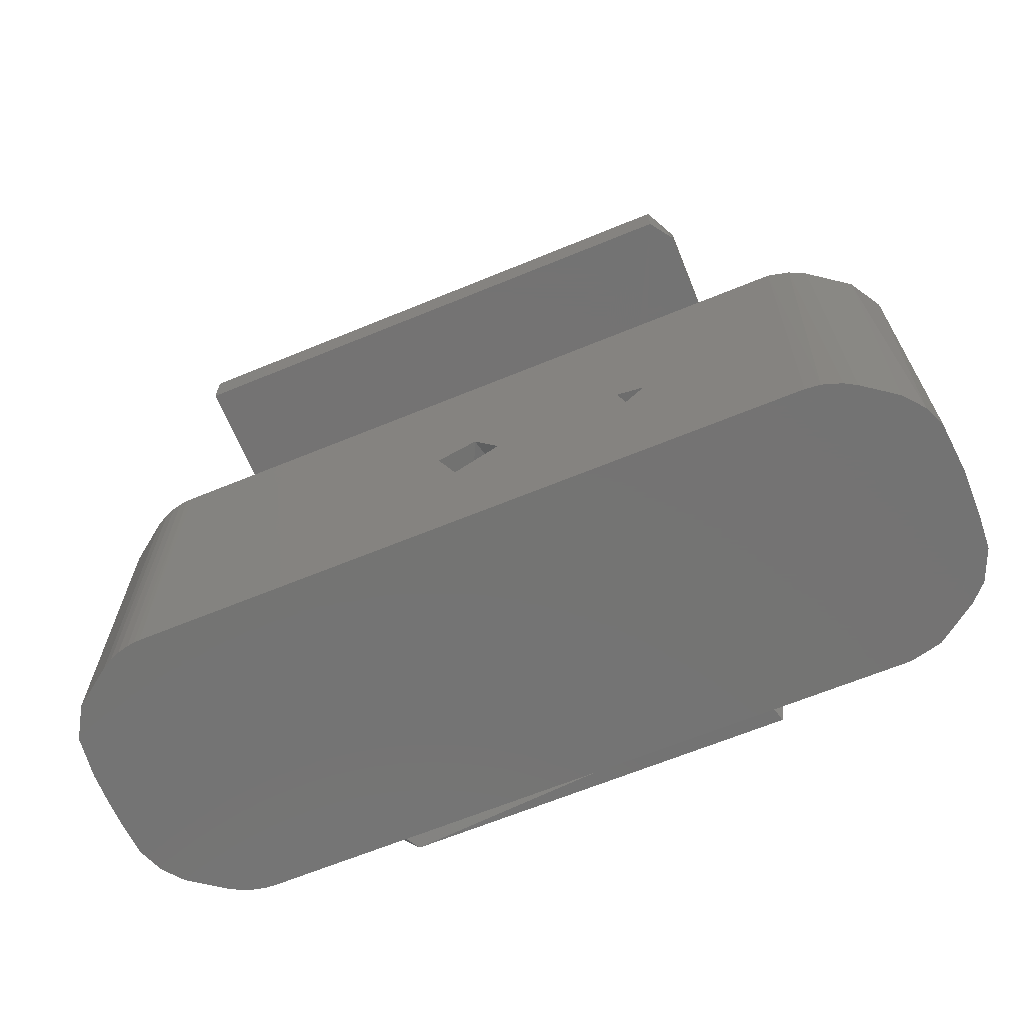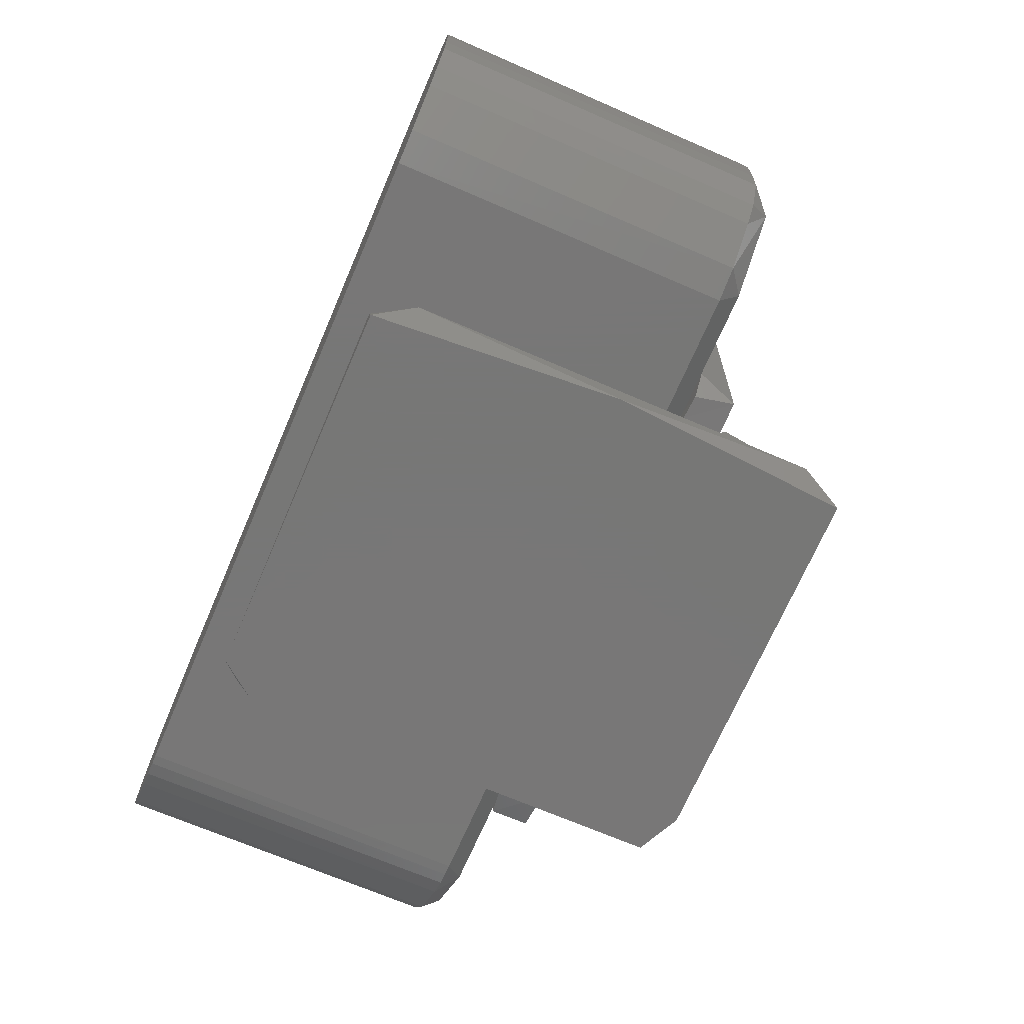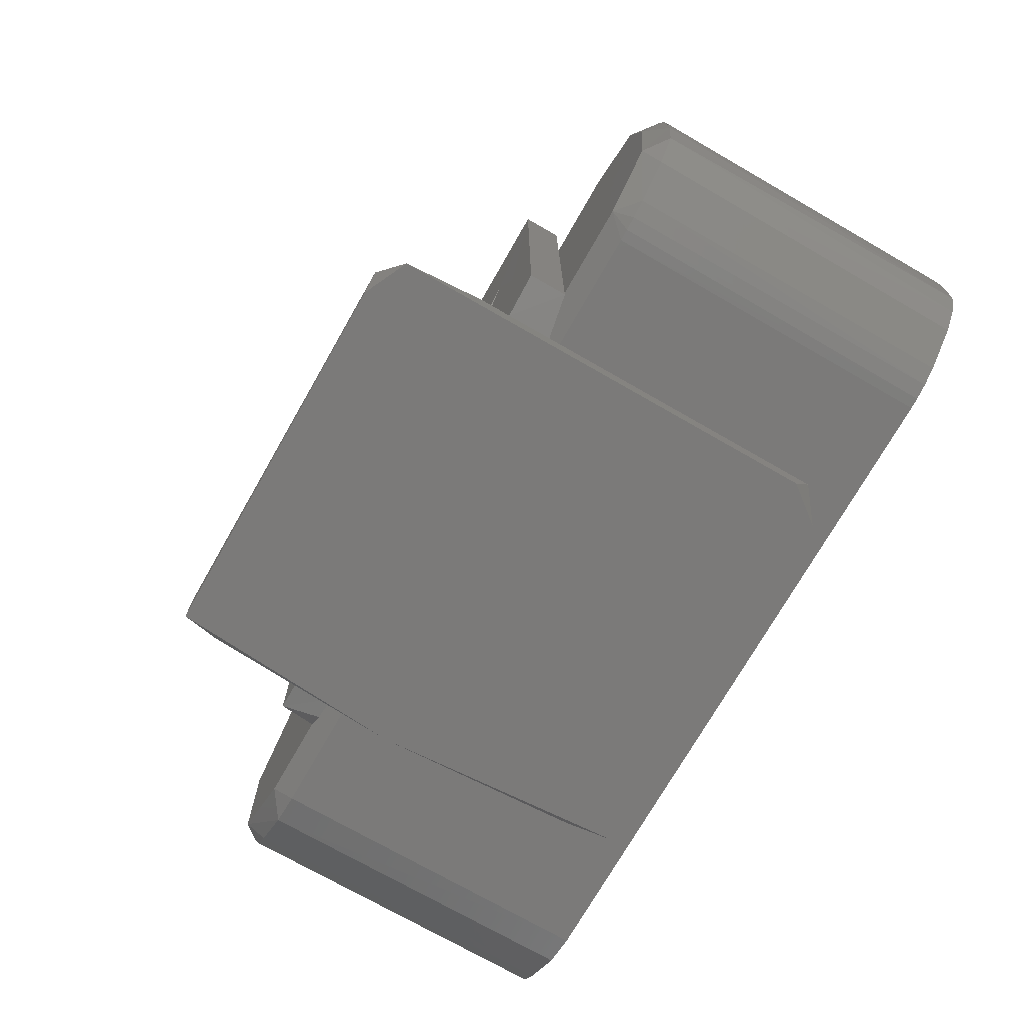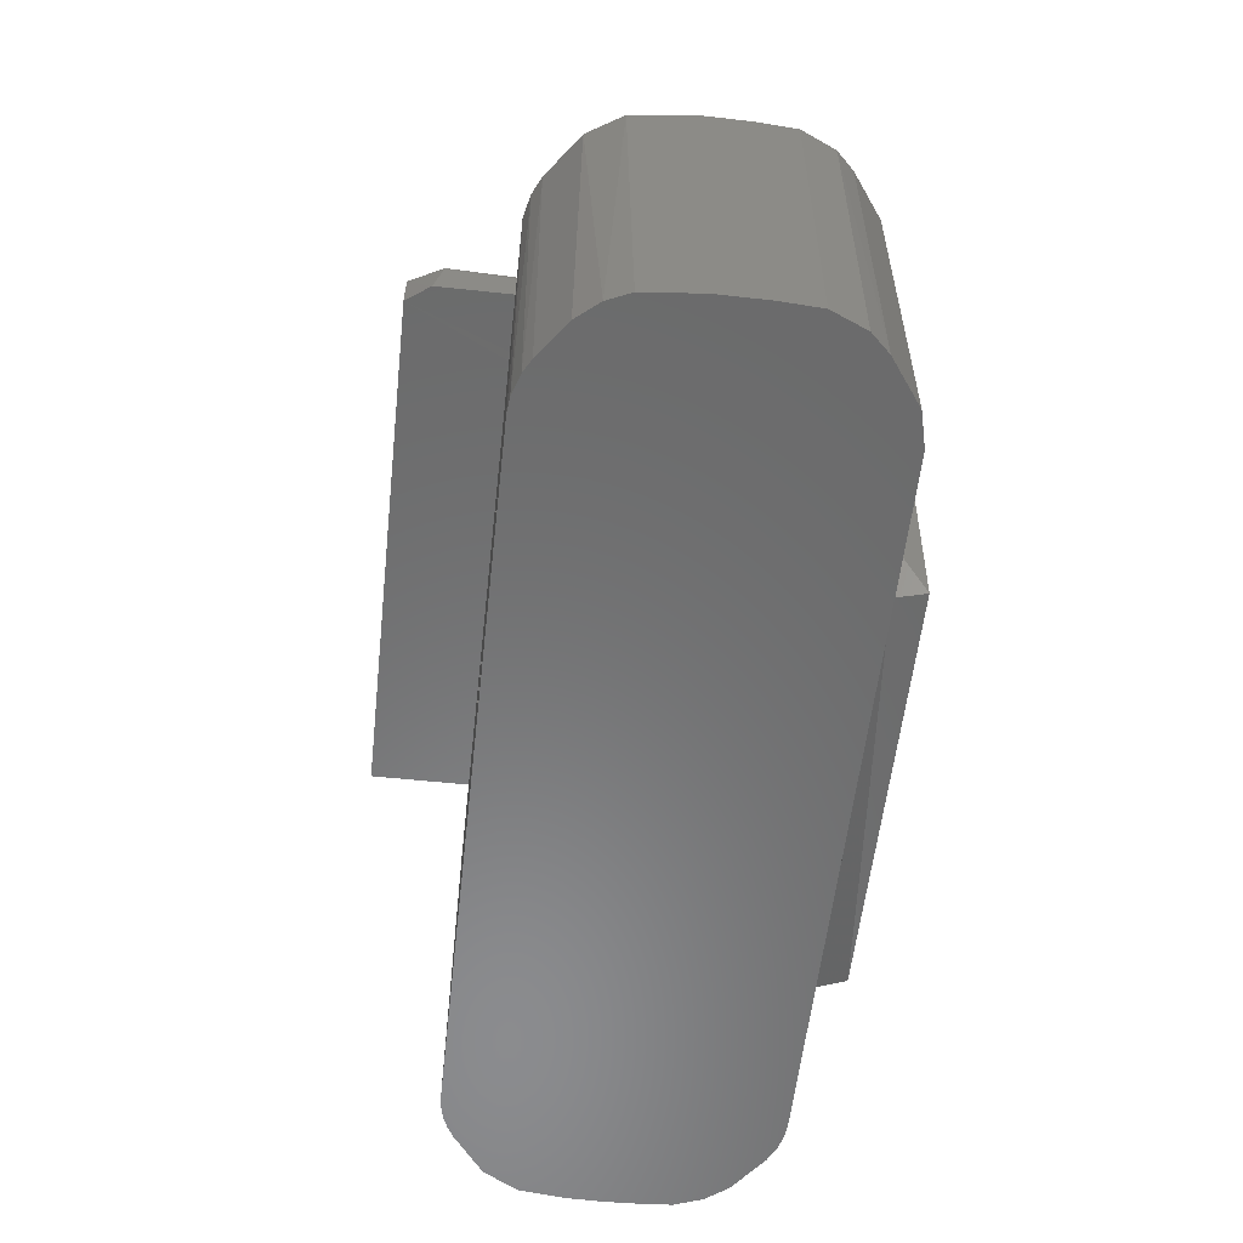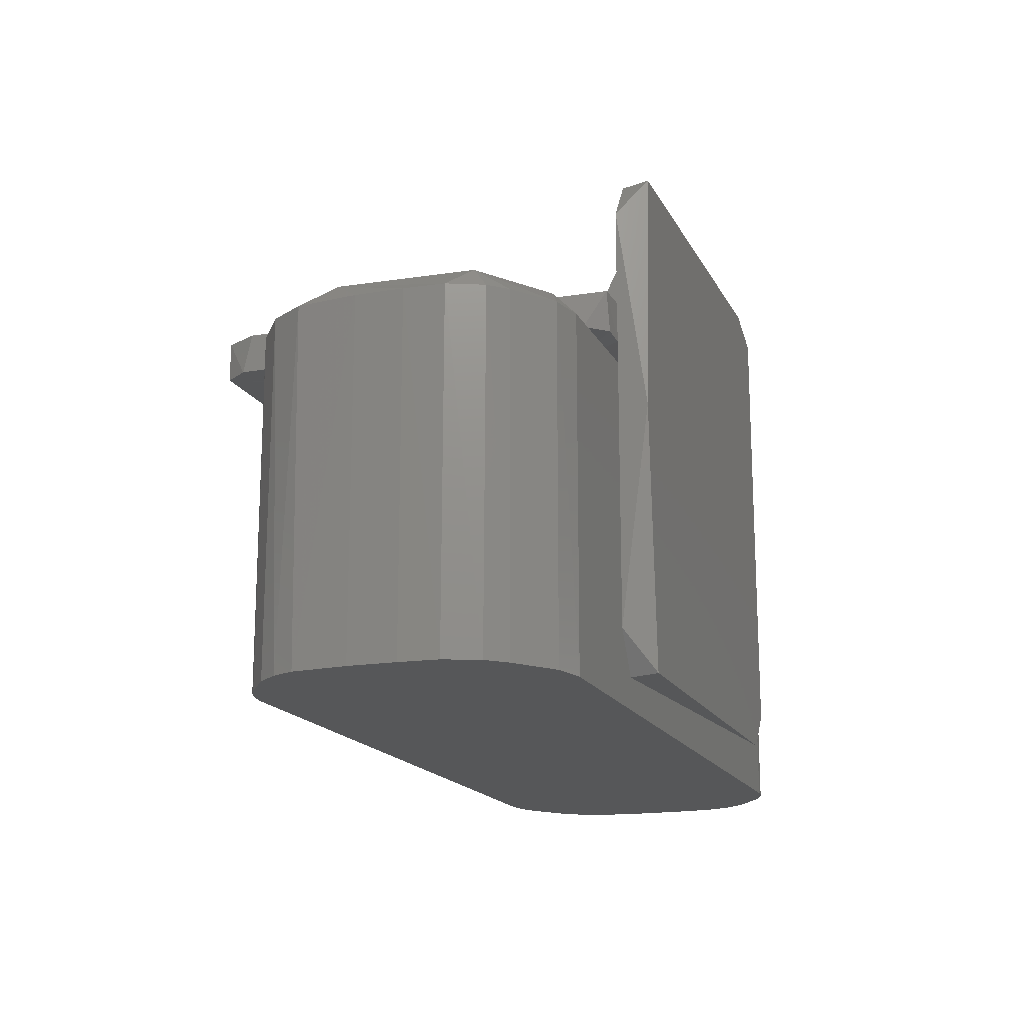
<metadata>
{"format":"stl","ext":"stl","renderer":"f3d","projection":"perspective","resolution":1024,"background":"white","views":[{"elev":-65.9,"azim":-157.6,"up":"+Z"},{"elev":-70.0,"azim":-113.3,"up":"+Y"},{"elev":-73.5,"azim":60.2,"up":"+Y"},{"elev":-57.0,"azim":-96.3,"up":"+Z"},{"elev":-16.8,"azim":-70.3,"up":"+Z"}]}
</metadata>
<code>
# stl→obj: 232 verts, 499 faces
v 0.0175 -0.0162 0.035
v 0.0065 -0.0162 0.03684
v 0.02 -0.01512 0.037
v 0.0415 -0.0162 0.035
v 0.04551 -0.0162 0.008543
v 0.0415 -0.0162 0.013
v 0.02078 -0.0162 0.006748
v 0.03826 -0.0162 0.008832
v 0.04017 -0.0162 0.005105
v 0.009097 -0.0162 0.003
v 0.0065 -0.0162 0.007355
v 0.01467 -0.01622 0.006169
v 0.01948 -0.0162 0.013
v 0.0175 -0.0162 0.01164
v 0.0525 -0.0162 0.004982
v 0.0525 -0.0162 0.03627
v 0.04959 -0.0162 0.055
v 0.01619 -0.0162 0.05232
v 0.009352 -0.0162 0.055
v 0.006502 -0.0162 0.05089
v 0.01131 -0.01621 0.05258
v 0.0065 -0.0162 0.04439
v 0.01319 -0.0162 0.04598
v 0.039 -0.0162 0.04381
v 0.04905 -0.01621 0.04866
v 0.05253 -0.0162 0.04406
v 0.04245 -0.0162 0.04855
v 0.04076 -0.0192 0.013
v 0.01727 -0.0192 0.008415
v 0.0525 -0.0192 0.05277
v 0.04201 -0.0192 0.008157
v 0.05249 -0.0192 0.006923
v 0.04946 -0.0192 0.003
v 0.008355 -0.0192 0.003069
v 0.0065 -0.0192 0.02984
v 0.01395 -0.0192 0.0497
v 0.008313 -0.0192 0.05493
v 0.04784 -0.0192 0.055
v 0.04558 -0.0192 0.05019
v 0.0415 -0.0192 0.035
v 0.0175 -0.0192 0.035
v 0.0175 -0.0192 0.01374
v 0.0492 -0.01332 0.04101
v 0.0525 -0.01622 0.041
v 0.0065 -0.0162 0.041
v 0.0065 -0.01483 0.04178
v 0.01116 -0.01153 0.04096
v 0.003155 -0.01612 0.041
v 0.00399 -0.01618 0.037
v 0.002 0.02336 0.037
v 0.002 -0.01403 0.037
v 0.002 0.02244 0.041
v 0.008115 0.01061 0.041
v 0.003689 0.0258 0.041
v 0.057 -0.0147 0.041
v 0.05029 -0.004746 0.04098
v 0.039 -0.01346 0.04102
v 0.04466 -0.008768 0.04099
v 0.039 -0.0017 0.041
v 0.04604 0.003695 0.04099
v 0.03484 0.005756 0.041
v 0.01437 0.005813 0.041
v 0.01957 0.005692 0.04026
v 0.01922 0.00808 0.041
v 0.02009 -0.001318 0.04101
v 0.02444 0.005698 0.04101
v 0.01457 -0.007597 0.041
v 0.02 -0.01305 0.041
v 0.005789 -0.004527 0.041
v 0.008984 0.003391 0.041
v 0.01031 -0.002055 0.04099
v 0.01414 0.009829 0.041
v 0.05024 0.01141 0.041
v 0.05312 0.001668 0.041
v 0.04357 0.007349 0.041
v 0.057 0.0258 0.041
v 0.057 0.0258 0.037
v 0.057 -0.01477 0.037
v 0.04594 -0.007367 0.037
v 0.039 -0.01511 0.03699
v 0.039 0.002658 0.037
v 0.0106 -0.01021 0.037
v 0.01102 -0.00534 0.037
v 0.01206 0.005347 0.037
v 0.02002 -0.001557 0.037
v 0.02477 0.005798 0.037
v 0.03534 0.004427 0.037
v 0.03992 0.006843 0.037
v 0.0476 0.004794 0.037
v 0.01223 0.008903 0.037
v 0.003711 0.0258 0.037
v 0.00959 0.006608 0.0371
v 0.04838 0.009529 0.037
v 0.005725 -0.001314 0.037
v 0.05223 -0.001468 0.03701
v 0.009042 -0.0008786 0.037
v 0.05593 0.02542 0.03978
v 0.02 -0.0158 0.04292
v -0.006323 0.0159 0.035
v -0.00781 0.0139 0.037
v 0.01775 0.0159 0.035
v 0.01775 0.0139 0.037
v 0.06477 0.0159 -4.768e-10
v 0.04938 0.0159 0.01557
v 0.0645 0.0159 0.035
v 0.04562 0.0159 0.01603
v 0.0307 0.0159 0.01251
v 0.03268 0.0159 0.01748
v -0.005736 0.0159 -4.768e-10
v 0.04125 0.0159 0.035
v 0.01249 0.0159 0.01682
v 0.009618 0.0159 0.01606
v 0.01169 0.0159 0.0139
v 0.02855 0.0159 0.01895
v 0.0259 0.0159 0.01523
v -0.01406 0.0118 -4.768e-10
v -0.01058 0.01434 -4.768e-10
v -0.01379 -0.01199 -4.768e-10
v -0.009538 -0.01507 -4.768e-10
v -0.006142 -0.0159 -4.768e-10
v 0.06474 -0.0159 -4.768e-10
v 0.07322 -0.01168 -4.768e-10
v 0.06946 0.01442 -4.768e-10
v 0.07364 0.01137 -4.768e-10
v -0.007309 0.01574 -4.768e-10
v -0.009326 0.01506 -4.768e-10
v 0.06734 0.01545 -4.768e-10
v 0.06842 0.01501 -4.768e-10
v 0.07622 0.003549 -4.769e-10
v 0.0763 1.119e-16 -4.768e-10
v 0.06927 -0.01456 -4.768e-10
v 0.06544 0.01585 -4.768e-10
v 0.06618 0.01574 -4.768e-10
v 0.06745 -0.01542 -4.768e-10
v 0.06585 -0.01581 -4.768e-10
v 0.07625 -0.002843 -4.768e-10
v 0.07602 -0.00666 -4.768e-10
v -0.01554 -0.01017 -4.771e-10
v -0.01702 -0.006769 -4.767e-10
v -0.01729 0.001934 -4.769e-10
v -0.01681 0.007442 -4.77e-10
v 0.07565 0.008 -4.761e-10
v -0.01725 -0.002843 -4.768e-10
v -0.01583 0.009662 -4.763e-10
v -0.01454 0.01144 0.035
v 0.07496 -0.00946 -4.756e-10
v -0.006926 -0.0139 0.037
v 0.01169 -0.00964 0.037
v 0.009323 -0.005712 0.037
v 0.008734 0.006891 0.037
v 0.01276 0.009248 0.037
v -0.01469 -0.008809 0.037
v -0.01531 0.004514 0.037
v 0.01147 0.005324 0.037
v 0.01777 0.001172 0.037
v 0.02949 -0.004415 0.037
v 0.04667 -0.005723 0.037
v 0.04124 0.001162 0.037
v 0.04733 0.005045 0.037
v 0.04878 0.009881 0.037
v 0.0743 0.0002452 0.037
v 0.07278 0.009521 0.037
v 0.04997 -0.006412 0.037
v 0.07311 -0.009242 0.037
v 0.04125 0.0139 0.037
v 0.06593 0.0139 0.037
v 0.06668 -0.0139 0.037
v 0.04852 -0.009733 0.037
v 0.01306 -0.007368 0.037
v 0.04607 -0.008244 0.037
v -0.006089 -0.0159 0.035
v 0.06477 -0.0159 0.035
v 0.03229 0.01 0.01379
v 0.02715 0.01 0.01305
v 0.02676 0.01 0.01767
v 0.03129 0.01 0.01897
v 0.01217 0.01 0.01643
v 0.0475 0.01 0.0158
v 0.01243 -0.009372 0.0319
v 0.009706 -0.005805 0.0319
v 0.01229 0.009691 0.0319
v 0.04707 0.00526 0.0319
v 0.05021 -0.008352 0.0319
v 0.04572 -0.006622 0.0319
v -0.008576 0.01537 0.035
v -0.01031 0.01453 0.035
v -0.0173 0.001928 0.035
v -0.01725 -0.002843 0.035
v -0.017 -0.006858 0.03501
v -0.01665 0.008001 0.035
v -0.009516 -0.0151 0.03499
v -0.01376 -0.01202 0.035
v -0.01545 -0.0103 0.035
v 0.06942 0.01445 0.035
v 0.06811 0.01515 0.035
v 0.06702 0.01554 0.035
v 0.0661 0.01576 0.035
v 0.06517 0.01588 0.035
v 0.07364 0.01135 0.03502
v 0.07619 0.004101 0.035
v 0.07567 0.007909 0.035
v 0.07624 -0.002955 0.035
v 0.0763 1.119e-16 0.035
v 0.06597 -0.01579 0.035
v 0.06734 -0.01545 0.035
v 0.06916 -0.01464 0.035
v 0.07325 -0.01165 0.035
v 0.07562 -0.008248 0.035
v 0.02951 -0.004415 0.035
v 0.01776 0.001162 0.035
v 0.04123 0.003361 0.035
v 0.04014 0.0006338 0.035
v 0.0295 -0.002208 0.035
v 0.02949 -0.002206 0.037
v 0.03835 0.001988 0.037
v 0.02951 0.01071 0.035
v 0.03856 0.006392 0.03709
v 0.0295 0.01071 0.037
v 0.02101 0.006681 0.035
v 0.01952 0.005938 0.03705
v 0.01939 0.002601 0.035
v 0.03322 0.003166 0.037
v 0.02718 0.00777 0.03705
v 0.02606 0.002177 0.037
v 0.03044 0.0003866 0.037
v 0.03249 0.006809 0.037
v 0.03087 0.008026 0.0477
v 0.03334 0.004711 0.0477
v 0.03248 0.001843 0.0477
v 0.02975 0.0003724 0.0477
v 0.02685 0.001481 0.0477
v 0.02565 0.005898 0.0477
f 1 2 3
f 4 5 6
f 7 8 9
f 10 11 12
f 8 13 6
f 10 12 7
f 7 13 8
f 7 9 10
f 10 9 5
f 1 14 2
f 15 5 16
f 2 14 11
f 11 14 12
f 16 5 4
f 10 5 15
f 17 18 19
f 20 21 22
f 22 21 23
f 18 21 19
f 22 23 1
f 1 23 24
f 1 24 4
f 21 20 19
f 25 17 26
f 27 25 24
f 23 27 24
f 23 18 27
f 24 25 26
f 17 27 18
f 28 29 30
f 31 32 30
f 29 31 30
f 31 33 32
f 31 29 33
f 33 29 34
f 35 29 28
f 34 29 35
f 28 36 35
f 37 36 38
f 38 36 28
f 35 36 37
f 39 40 28
f 39 30 38
f 30 39 28
f 39 41 40
f 41 39 38
f 28 42 41
f 28 41 38
f 43 26 44
f 32 15 30
f 30 15 16
f 30 16 44
f 30 44 26
f 10 33 34
f 2 35 45
f 45 22 46
f 45 46 47
f 20 22 35
f 35 22 45
f 35 2 11
f 38 17 19
f 38 19 37
f 8 31 9
f 12 29 7
f 21 36 23
f 4 6 40
f 4 40 1
f 1 40 41
f 41 42 1
f 1 42 14
f 6 13 28
f 48 49 2
f 48 2 45
f 50 51 52
f 53 54 52
f 50 52 54
f 44 55 43
f 43 55 56
f 57 43 58
f 57 58 59
f 59 58 56
f 59 60 61
f 56 60 59
f 62 63 64
f 65 63 62
f 64 66 61
f 62 64 61
f 65 67 68
f 68 67 47
f 45 47 48
f 48 47 52
f 47 69 52
f 65 70 71
f 65 62 70
f 53 72 54
f 52 69 70
f 65 71 67
f 73 60 74
f 74 60 56
f 54 75 73
f 54 73 76
f 55 74 56
f 76 74 55
f 53 52 70
f 76 73 74
f 61 75 54
f 61 54 62
f 62 54 72
f 77 76 78
f 78 76 55
f 79 80 81
f 3 82 83
f 2 49 82
f 82 3 2
f 84 85 83
f 83 85 3
f 86 85 84
f 81 87 88
f 88 87 86
f 89 81 88
f 80 79 78
f 82 49 51
f 86 84 90
f 91 90 92
f 91 92 84
f 88 93 89
f 94 83 82
f 89 95 79
f 78 79 95
f 96 51 94
f 81 89 79
f 51 84 83
f 51 83 94
f 77 78 93
f 93 78 89
f 89 78 95
f 91 84 50
f 50 84 51
f 82 51 94
f 94 51 96
f 86 90 91
f 86 91 88
f 88 91 77
f 88 77 93
f 97 77 76
f 76 77 54
f 54 77 91
f 88 75 61
f 88 61 81
f 81 61 60
f 81 60 88
f 88 60 75
f 85 63 86
f 86 63 85
f 85 63 65
f 85 65 63
f 80 78 16
f 80 16 4
f 54 91 50
f 77 97 76
f 84 92 90
f 93 75 89
f 89 75 60
f 89 60 93
f 79 56 58
f 79 58 43
f 79 43 56
f 82 83 47
f 82 47 67
f 82 67 83
f 95 74 56
f 96 71 94
f 94 71 96
f 65 85 66
f 86 61 66
f 61 87 59
f 98 1 3
f 68 98 3
f 85 65 68
f 85 68 3
f 24 57 80
f 59 81 57
f 57 81 80
f 24 80 4
f 24 26 43
f 24 43 57
f 22 1 98
f 22 98 46
f 46 98 68
f 46 68 47
f 10 34 11
f 11 34 35
f 20 35 37
f 20 37 19
f 17 38 30
f 17 30 26
f 15 32 33
f 15 33 10
f 6 28 40
f 14 42 13
f 13 42 28
f 49 48 51
f 51 48 52
f 44 16 78
f 44 78 55
f 29 14 7
f 7 14 13
f 29 12 14
f 31 5 9
f 8 6 31
f 31 6 5
f 39 17 25
f 39 25 27
f 39 27 17
f 21 18 36
f 36 18 23
f 95 56 74
f 93 73 75
f 60 73 93
f 67 71 83
f 83 71 69
f 83 69 47
f 71 70 94
f 94 70 69
f 94 69 71
f 90 72 53
f 90 53 92
f 92 53 70
f 92 70 62
f 92 62 90
f 90 62 72
f 63 66 64
f 63 65 66
f 61 86 87
f 59 87 81
f 66 85 86
f 99 100 101
f 101 100 102
f 103 104 105
f 106 107 108
f 109 106 103
f 103 106 104
f 110 111 101
f 99 112 109
f 109 112 113
f 114 113 111
f 108 114 105
f 101 112 99
f 101 111 112
f 113 115 107
f 105 104 106
f 105 106 108
f 109 113 107
f 114 115 113
f 109 107 106
f 105 114 111
f 105 111 110
f 116 117 118
f 117 119 118
f 120 109 121
f 121 109 103
f 122 123 124
f 120 125 109
f 117 120 119
f 120 117 126
f 126 125 120
f 127 128 121
f 121 128 123
f 124 129 130
f 122 131 123
f 103 132 121
f 121 132 133
f 133 127 121
f 123 131 134
f 123 134 135
f 123 135 121
f 124 130 122
f 122 130 136
f 122 136 137
f 118 138 139
f 116 140 141
f 142 129 124
f 140 116 143
f 143 116 118
f 143 118 139
f 116 141 144
f 116 144 145
f 122 137 146
f 147 148 149
f 100 150 151
f 152 147 150
f 153 152 150
f 100 151 102
f 147 154 150
f 150 100 153
f 154 155 151
f 156 157 158
f 158 157 159
f 160 161 162
f 159 157 163
f 163 164 161
f 102 151 155
f 165 159 160
f 160 162 166
f 161 160 159
f 159 163 161
f 149 154 147
f 167 168 147
f 148 168 169
f 157 156 169
f 158 159 165
f 157 169 170
f 163 167 164
f 169 168 170
f 168 148 147
f 169 156 155
f 169 155 149
f 160 166 165
f 168 167 163
f 154 149 155
f 171 120 172
f 172 120 121
f 173 108 107
f 173 107 174
f 174 107 115
f 174 115 175
f 175 115 114
f 175 114 176
f 176 114 108
f 176 108 173
f 173 175 176
f 174 175 173
f 177 113 112
f 177 112 111
f 177 111 113
f 178 104 106
f 178 106 104
f 179 148 169
f 179 169 180
f 180 169 149
f 180 149 148
f 180 148 179
f 154 151 181
f 181 151 150
f 181 150 154
f 182 159 160
f 182 160 159
f 183 168 163
f 183 163 157
f 183 157 184
f 184 157 170
f 184 170 168
f 184 168 183
f 99 109 125
f 99 125 185
f 185 125 126
f 185 126 186
f 186 126 117
f 187 140 143
f 187 143 188
f 188 143 139
f 188 139 189
f 145 144 190
f 190 144 141
f 190 141 187
f 187 141 140
f 186 117 145
f 145 117 116
f 191 119 120
f 191 120 171
f 192 118 191
f 191 118 119
f 189 139 138
f 189 138 193
f 193 138 118
f 193 118 192
f 194 123 128
f 194 128 195
f 195 128 127
f 195 127 196
f 196 127 133
f 196 133 197
f 197 133 132
f 197 132 198
f 198 132 103
f 198 103 105
f 199 124 194
f 194 124 123
f 200 129 142
f 200 142 201
f 201 142 199
f 199 142 124
f 202 137 136
f 202 136 130
f 202 130 203
f 203 130 129
f 203 129 200
f 172 121 135
f 172 135 204
f 204 135 134
f 204 134 205
f 205 134 206
f 206 134 131
f 207 122 146
f 207 146 208
f 208 146 137
f 208 137 202
f 206 131 207
f 207 131 122
f 166 105 165
f 165 105 110
f 162 194 166
f 166 194 195
f 166 195 196
f 166 196 197
f 166 197 198
f 166 198 105
f 100 99 185
f 100 185 186
f 162 199 194
f 145 100 186
f 161 200 201
f 161 201 162
f 162 201 199
f 100 145 153
f 153 145 190
f 153 190 187
f 161 202 200
f 153 187 188
f 153 188 189
f 153 189 152
f 164 207 208
f 164 208 202
f 164 202 161
f 152 189 193
f 152 193 192
f 167 206 164
f 164 206 207
f 191 152 192
f 167 172 204
f 167 204 205
f 167 205 206
f 152 191 147
f 147 191 171
f 147 171 167
f 167 171 172
f 209 210 156
f 156 210 155
f 155 210 102
f 102 210 101
f 211 158 110
f 110 158 165
f 212 158 211
f 212 209 158
f 158 209 156
f 213 211 214
f 214 211 215
f 216 217 211
f 211 217 215
f 217 216 218
f 216 219 218
f 218 219 220
f 221 214 220
f 221 220 219
f 221 213 214
f 210 221 101
f 101 221 219
f 216 211 110
f 212 211 209
f 209 211 213
f 209 213 210
f 210 213 221
f 219 216 101
f 101 216 110
f 222 214 215
f 220 223 218
f 215 217 222
f 214 224 223
f 214 225 224
f 223 226 218
f 222 217 218
f 218 226 222
f 222 225 214
f 223 227 226
f 226 227 228
f 226 228 222
f 222 228 229
f 222 229 225
f 225 229 230
f 225 230 224
f 224 230 231
f 224 231 232
f 224 232 223
f 223 232 227
f 231 230 228
f 228 232 231
f 228 227 232
f 228 230 229
f 214 223 220

</code>
